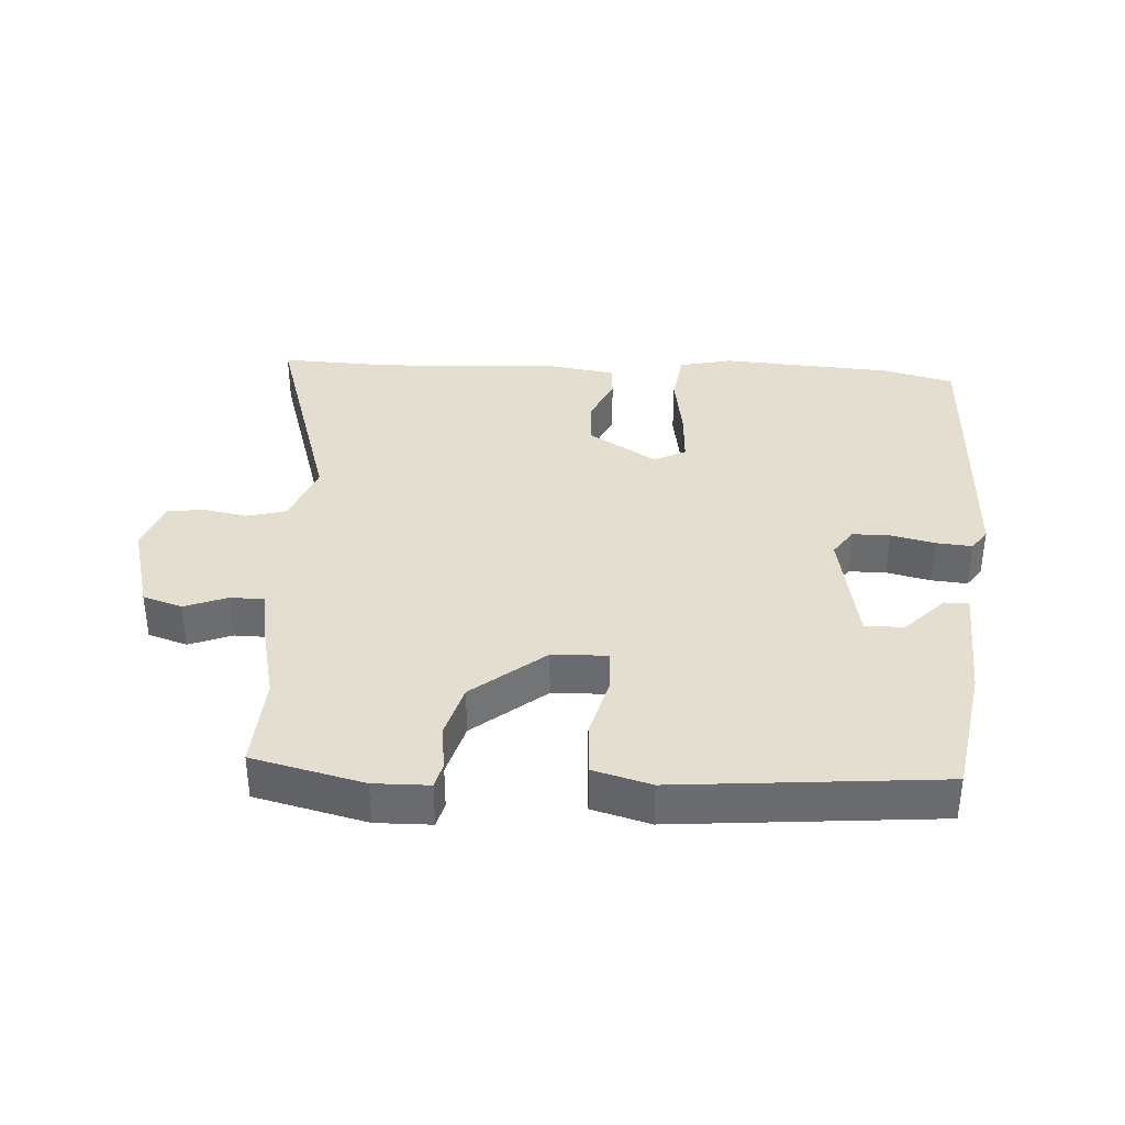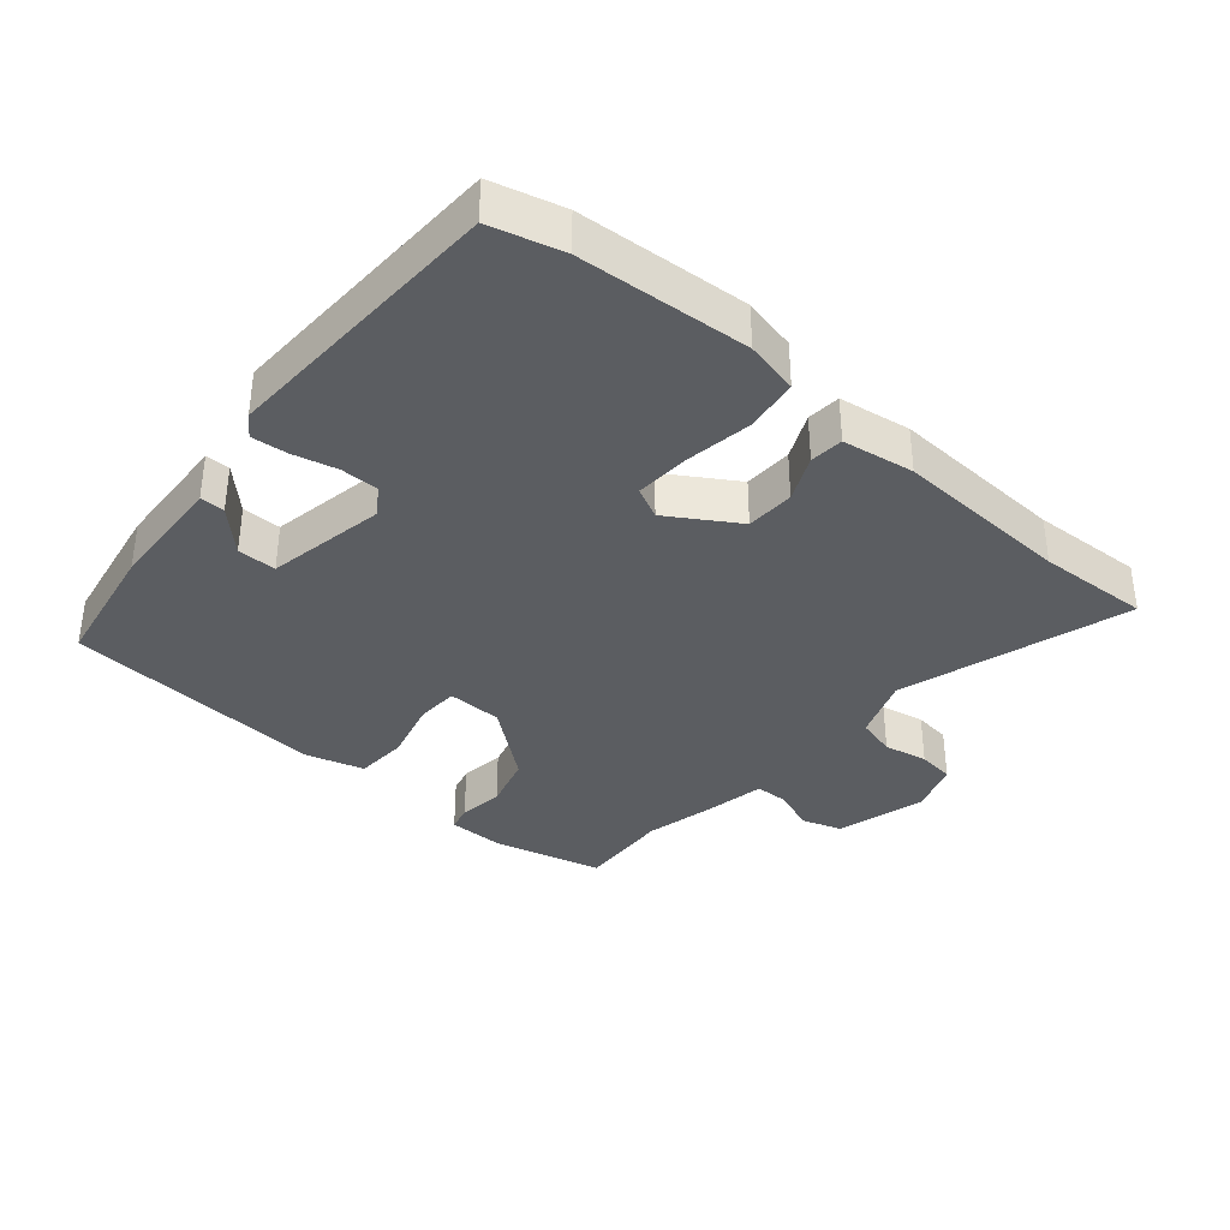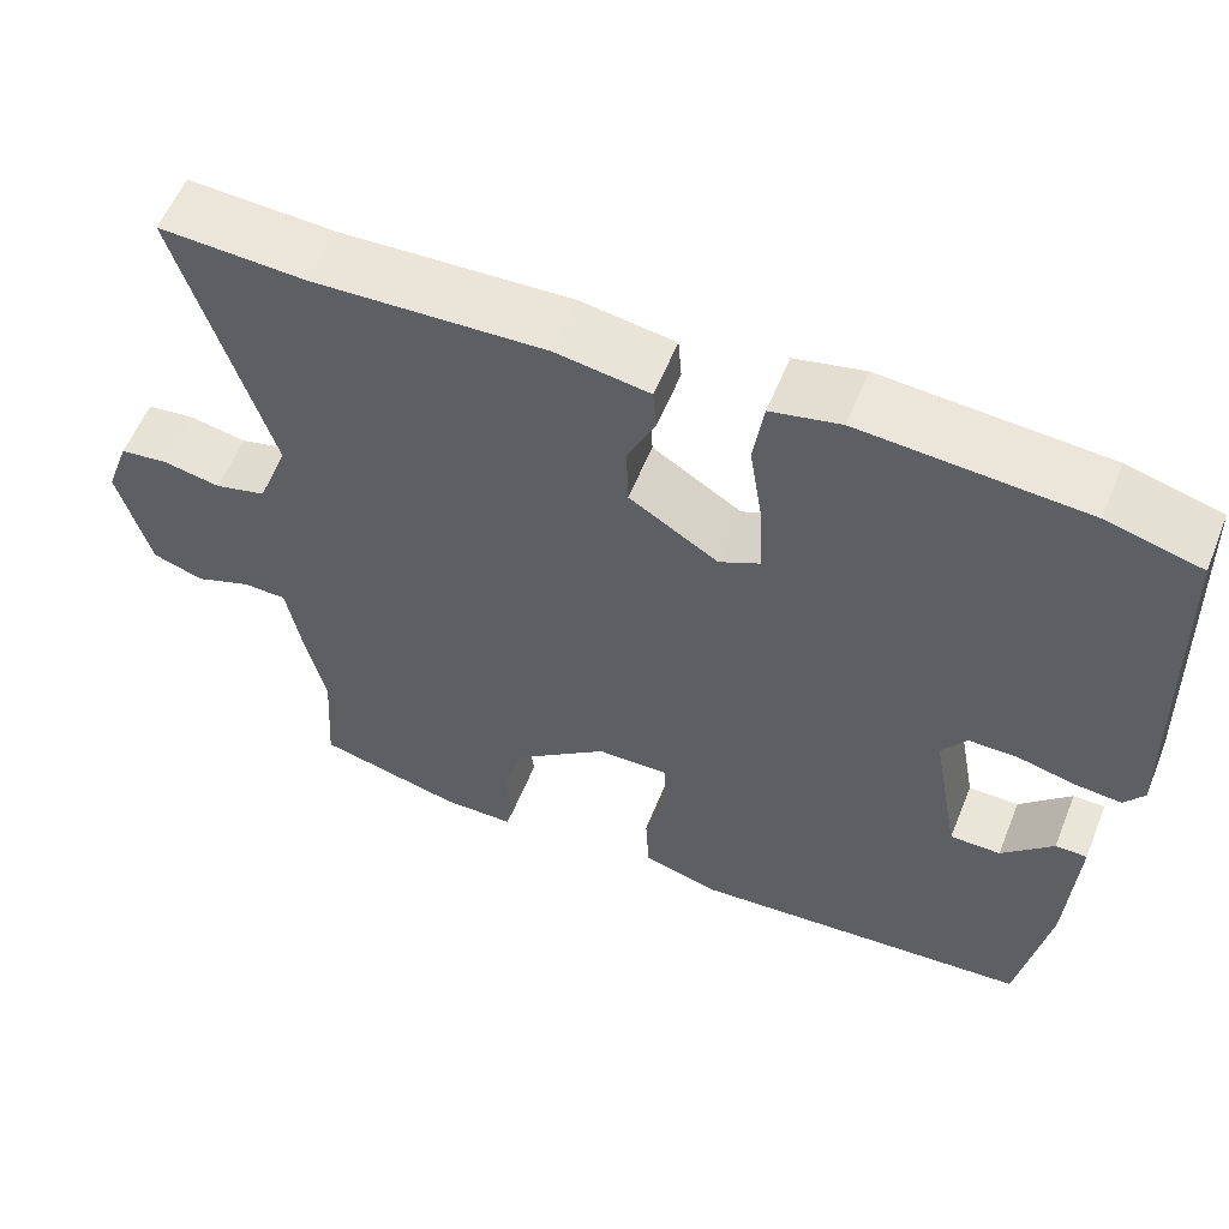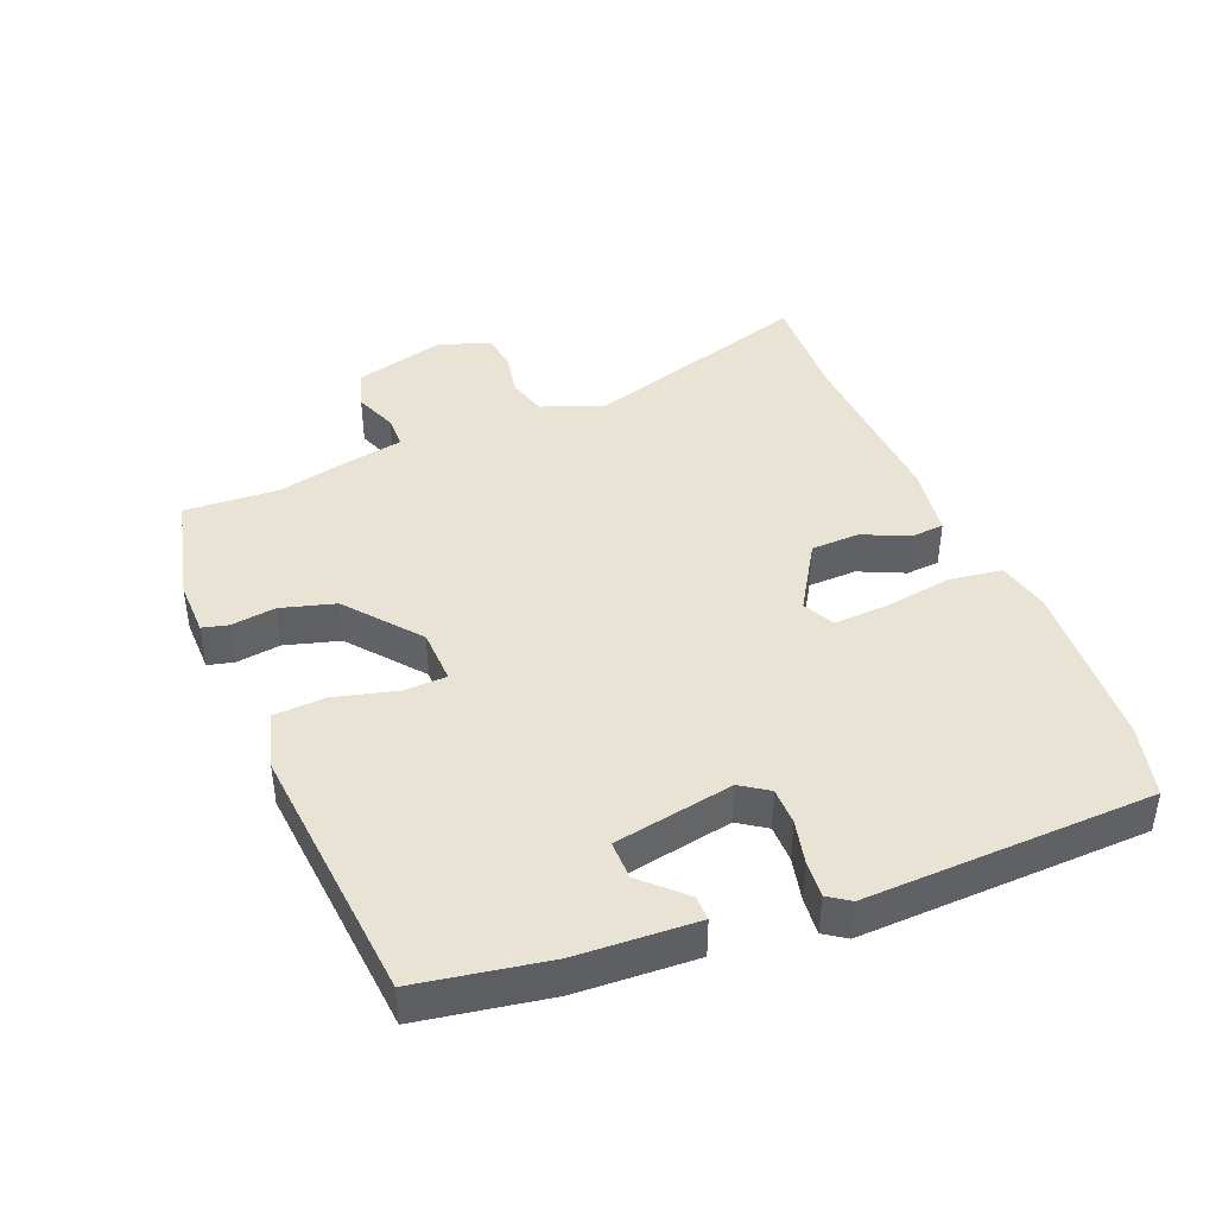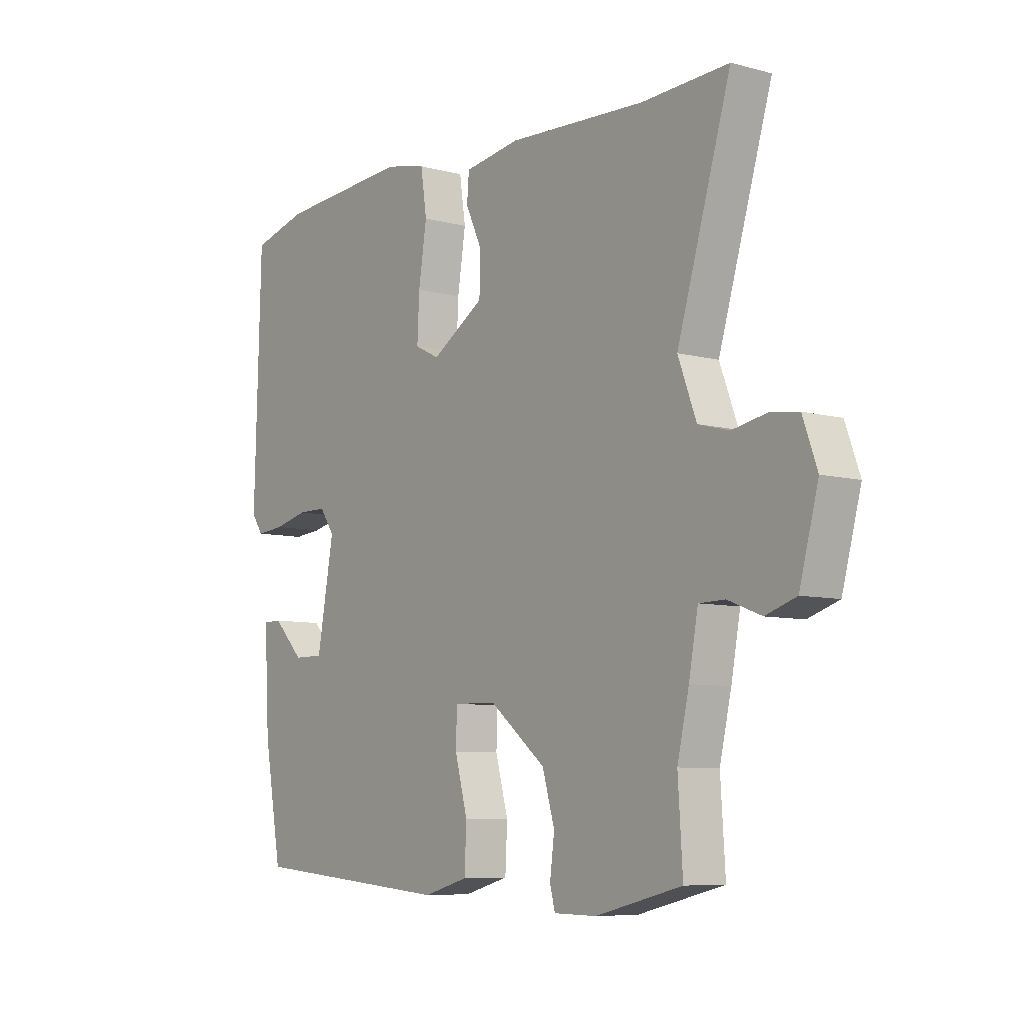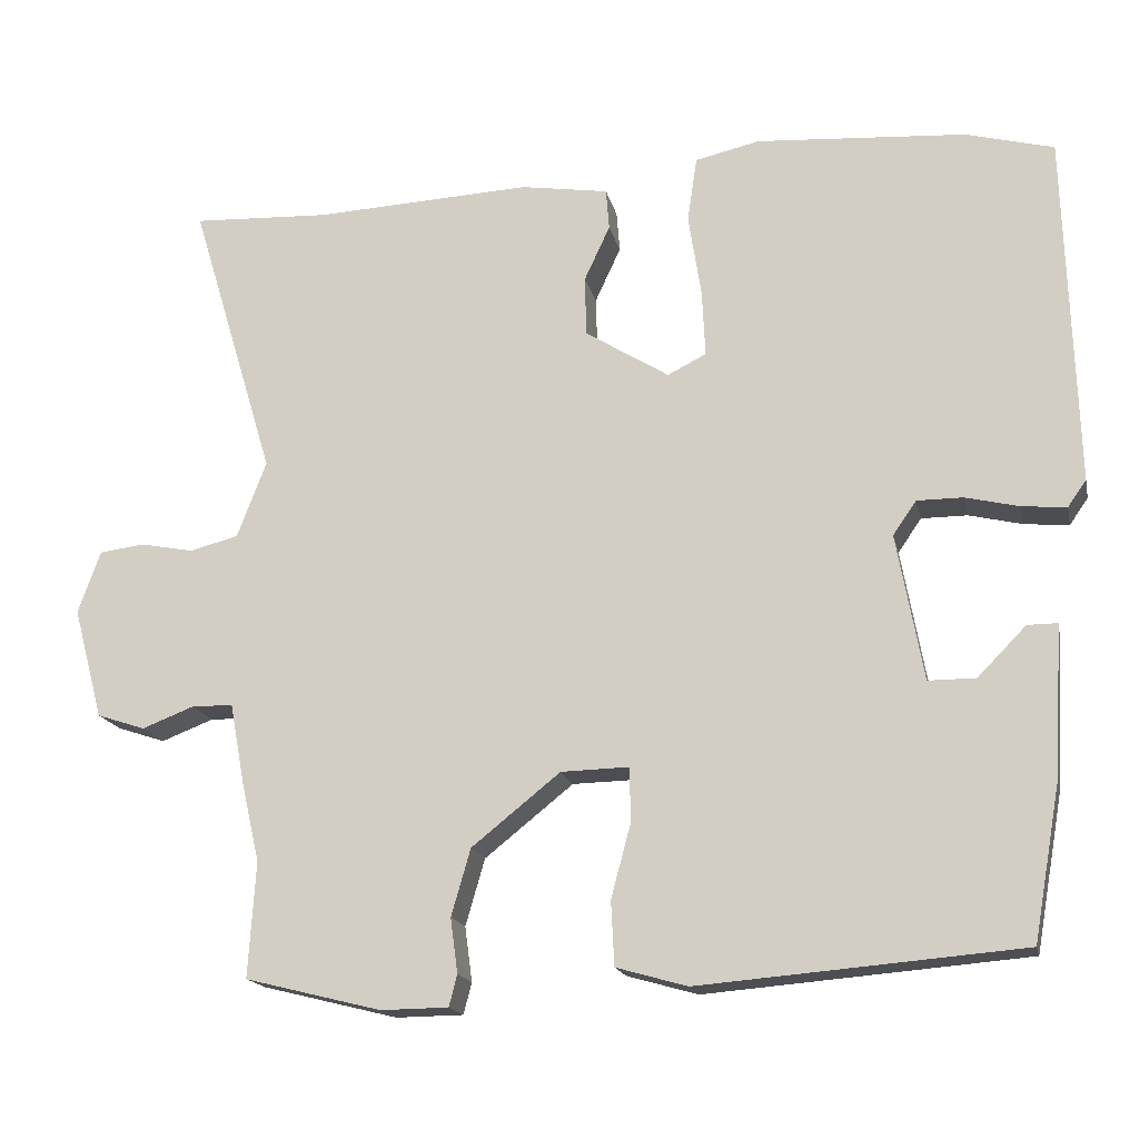
<metadata>
{"format":"obj","ext":"obj","renderer":"f3d","projection":"perspective","resolution":1024,"background":"white","views":[{"elev":36.4,"azim":-176.9,"up":"+Y"},{"elev":-36.0,"azim":-40.6,"up":"+Y"},{"elev":57.7,"azim":-158.1,"up":"+Z"},{"elev":42.1,"azim":-112.4,"up":"+Y"},{"elev":-7.5,"azim":52.9,"up":"+Z"},{"elev":-17.1,"azim":-167.8,"up":"+Z"}]}
</metadata>
<code>
v -0.441 0.07 -0.495
v -0.476 0.07 -0.298
v -0.486 0.07 -0.116
v -0.449 0.07 -0.116
v -0.389 0.07 -0.177
v -0.33 0.07 -0.177
v -0.297 0.07 0.005
v -0.326 0.07 0.047
v -0.383 0.07 0.047
v -0.45 0.07 0.031
v -0.505 0.07 0.026
v -0.528 0.07 0.059
v -0.515 0.07 0.496
v -0.406 0.07 0.525
v -0.146 0.07 0.543
v -0.065 0.07 0.525
v -0.053 0.07 0.444
v -0.069 0.07 0.341
v -0.073 0.07 0.258
v -0.025 0.07 0.234
v 0.079 0.07 0.299
v 0.081 0.07 0.373
v 0.049 0.07 0.442
v 0.053 0.07 0.493
v 0.162 0.07 0.51
v 0.432 0.07 0.497
v 0.603 0.07 0.505
v 0.498 0.07 0.156
v 0.534 0.07 0.061
v 0.594 0.07 0.045
v 0.661 0.07 0.058
v 0.717 0.07 0.051
v 0.745 0.07 -0.027
v 0.708 0.07 -0.165
v 0.648 0.07 -0.185
v 0.583 0.07 -0.16
v 0.532 0.07 -0.161
v 0.514 0.07 -0.259
v 0.491 0.07 -0.36
v 0.5 0.07 -0.503
v 0.331 0.07 -0.545
v 0.247 0.07 -0.544
v 0.237 0.07 -0.505
v 0.246 0.07 -0.437
v 0.222 0.07 -0.354
v 0.112 0.07 -0.266
v 0.028 0.07 -0.264
v 0.026 0.07 -0.33
v 0.051 0.07 -0.423
v 0.047 0.07 -0.503
v -0.041 0.07 -0.528
v -0.441 0 -0.495
v -0.476 0 -0.298
v -0.486 0 -0.116
v -0.449 0 -0.116
v -0.389 0 -0.177
v -0.33 0 -0.177
v -0.297 0 0.005
v -0.326 0 0.047
v -0.383 0 0.047
v -0.45 0 0.031
v -0.505 0 0.026
v -0.528 0 0.059
v -0.515 0 0.496
v -0.406 0 0.525
v -0.146 0 0.543
v -0.065 0 0.525
v -0.053 0 0.444
v -0.069 0 0.341
v -0.073 0 0.258
v -0.025 0 0.234
v 0.079 0 0.299
v 0.081 0 0.373
v 0.049 0 0.442
v 0.053 0 0.493
v 0.162 0 0.51
v 0.432 0 0.497
v 0.603 0 0.505
v 0.498 0 0.156
v 0.534 0 0.061
v 0.594 0 0.045
v 0.661 0 0.058
v 0.717 0 0.051
v 0.745 0 -0.027
v 0.708 0 -0.165
v 0.648 0 -0.185
v 0.583 0 -0.16
v 0.532 0 -0.161
v 0.514 0 -0.259
v 0.491 0 -0.36
v 0.5 0 -0.503
v 0.331 0 -0.545
v 0.247 0 -0.544
v 0.237 0 -0.505
v 0.246 0 -0.437
v 0.222 0 -0.354
v 0.112 0 -0.266
v 0.028 0 -0.264
v 0.026 0 -0.33
v 0.051 0 -0.423
v 0.047 0 -0.503
v -0.041 0 -0.528
f 51 1 2
f 50 51 2
f 49 50 2
f 48 49 2
f 47 48 2
f 42 43 44
f 41 42 44
f 40 41 44
f 39 40 44
f 39 44 45
f 38 39 45
f 37 38 45
f 34 35 36
f 33 34 36
f 32 33 36
f 31 32 36
f 30 31 36
f 29 30 36 37
f 37 45 46
f 29 37 46
f 28 29 46
f 24 25 26
f 23 24 26
f 22 23 26
f 27 28 46
f 26 27 46
f 22 26 46
f 21 22 46
f 16 17 18
f 15 16 18
f 14 15 18
f 13 14 18
f 12 13 18
f 11 12 18
f 10 11 18
f 9 10 18
f 8 9 18 19
f 7 8 19 20
f 2 3 4 5
f 47 2 5 6
f 21 46 47
f 20 21 47
f 7 20 47
f 6 7 47
f 53 52 102
f 53 102 101
f 53 101 100
f 53 100 99
f 53 99 98
f 95 94 93
f 95 93 92
f 95 92 91
f 95 91 90
f 96 95 90
f 96 90 89
f 96 89 88
f 87 86 85
f 87 85 84
f 87 84 83
f 87 83 82
f 87 82 81
f 88 87 81 80
f 97 96 88
f 97 88 80
f 97 80 79
f 77 76 75
f 77 75 74
f 77 74 73
f 97 79 78
f 97 78 77
f 97 77 73
f 97 73 72
f 69 68 67
f 69 67 66
f 69 66 65
f 69 65 64
f 69 64 63
f 69 63 62
f 69 62 61
f 69 61 60
f 70 69 60 59
f 71 70 59 58
f 56 55 54 53
f 57 56 53 98
f 98 97 72
f 98 72 71
f 98 71 58
f 98 58 57
f 1 52 53 2
f 2 53 54 3
f 3 54 55 4
f 4 55 56 5
f 5 56 57 6
f 6 57 58 7
f 7 58 59 8
f 8 59 60 9
f 9 60 61 10
f 10 61 62 11
f 11 62 63 12
f 12 63 64 13
f 13 64 65 14
f 14 65 66 15
f 15 66 67 16
f 16 67 68 17
f 17 68 69 18
f 18 69 70 19
f 19 70 71 20
f 20 71 72 21
f 21 72 73 22
f 22 73 74 23
f 23 74 75 24
f 24 75 76 25
f 25 76 77 26
f 26 77 78 27
f 27 78 79 28
f 28 79 80 29
f 29 80 81 30
f 30 81 82 31
f 31 82 83 32
f 32 83 84 33
f 33 84 85 34
f 34 85 86 35
f 35 86 87 36
f 36 87 88 37
f 37 88 89 38
f 38 89 90 39
f 39 90 91 40
f 40 91 92 41
f 41 92 93 42
f 42 93 94 43
f 43 94 95 44
f 44 95 96 45
f 45 96 97 46
f 46 97 98 47
f 47 98 99 48
f 48 99 100 49
f 49 100 101 50
f 50 101 102 51
f 51 102 52 1

</code>
